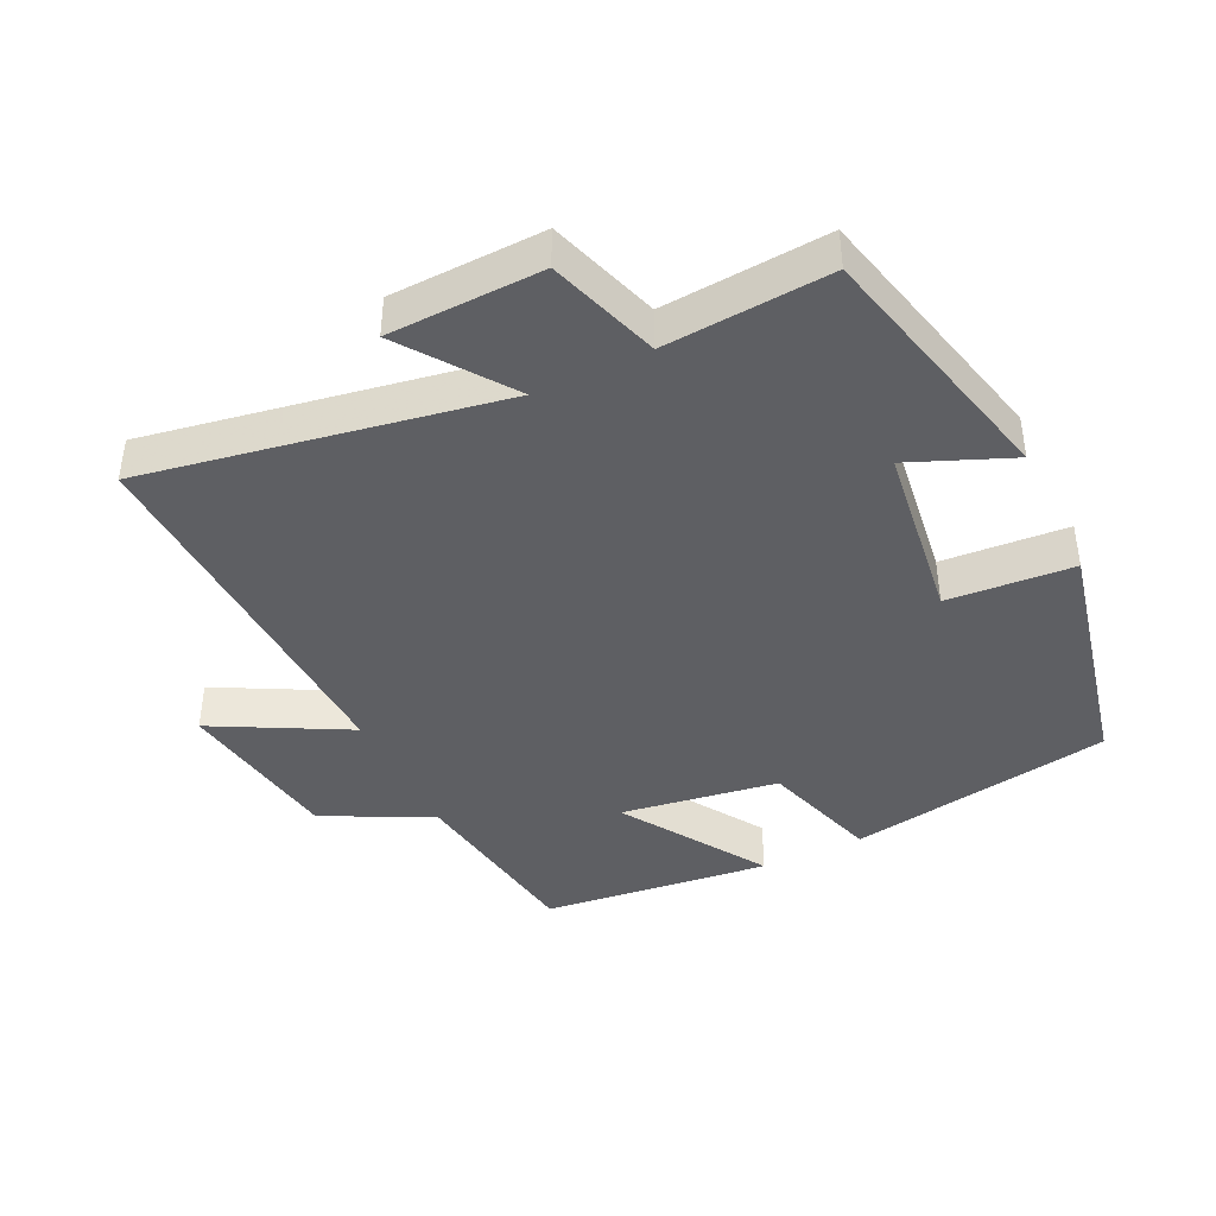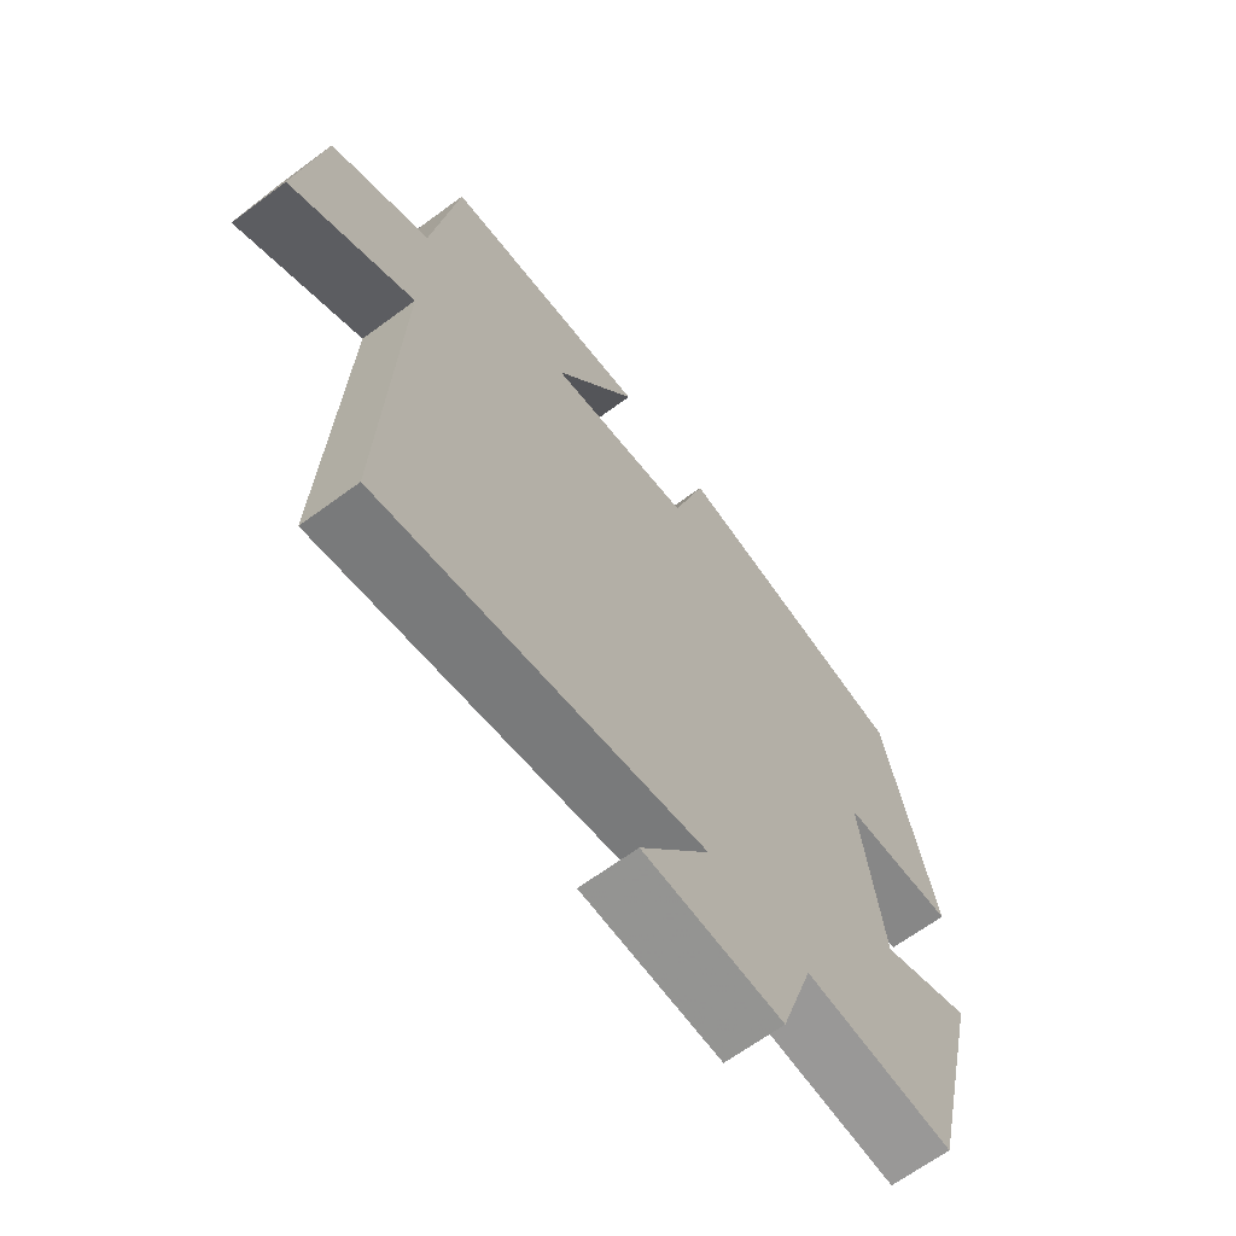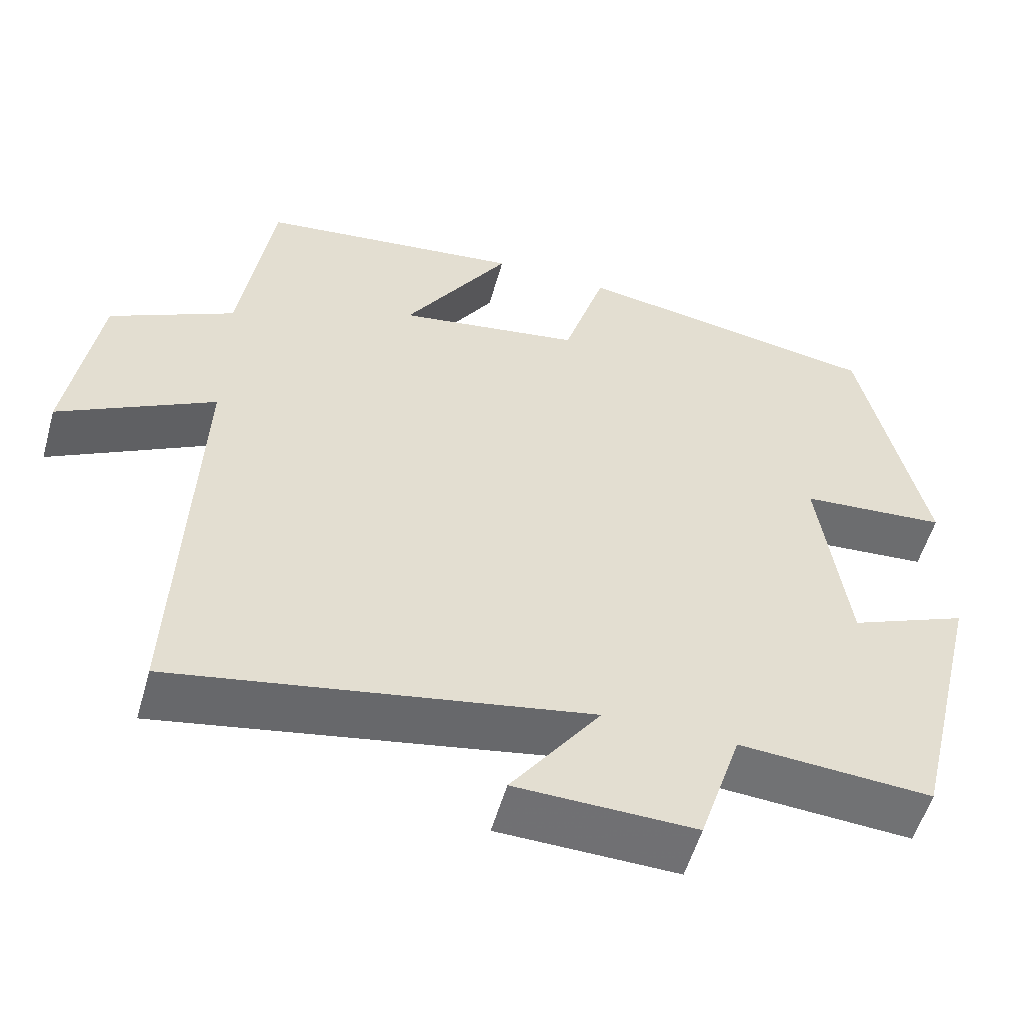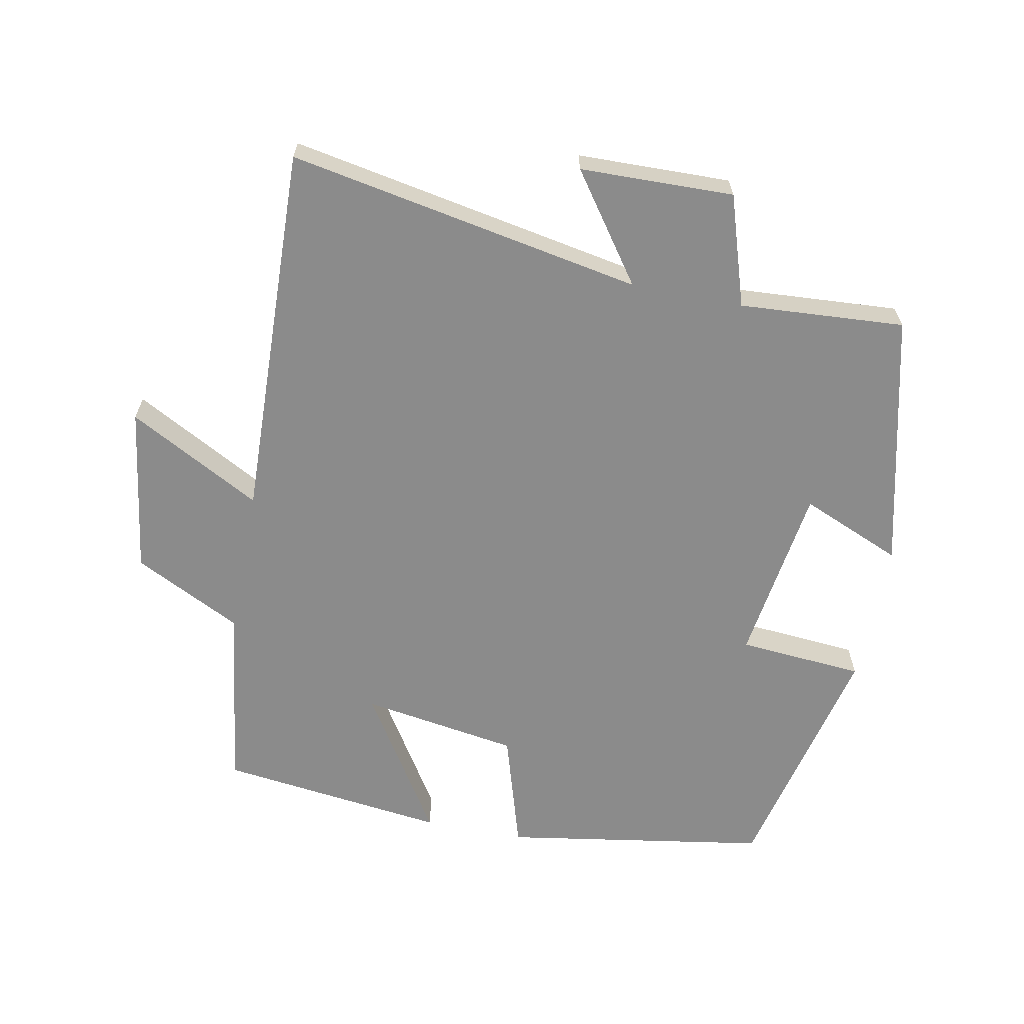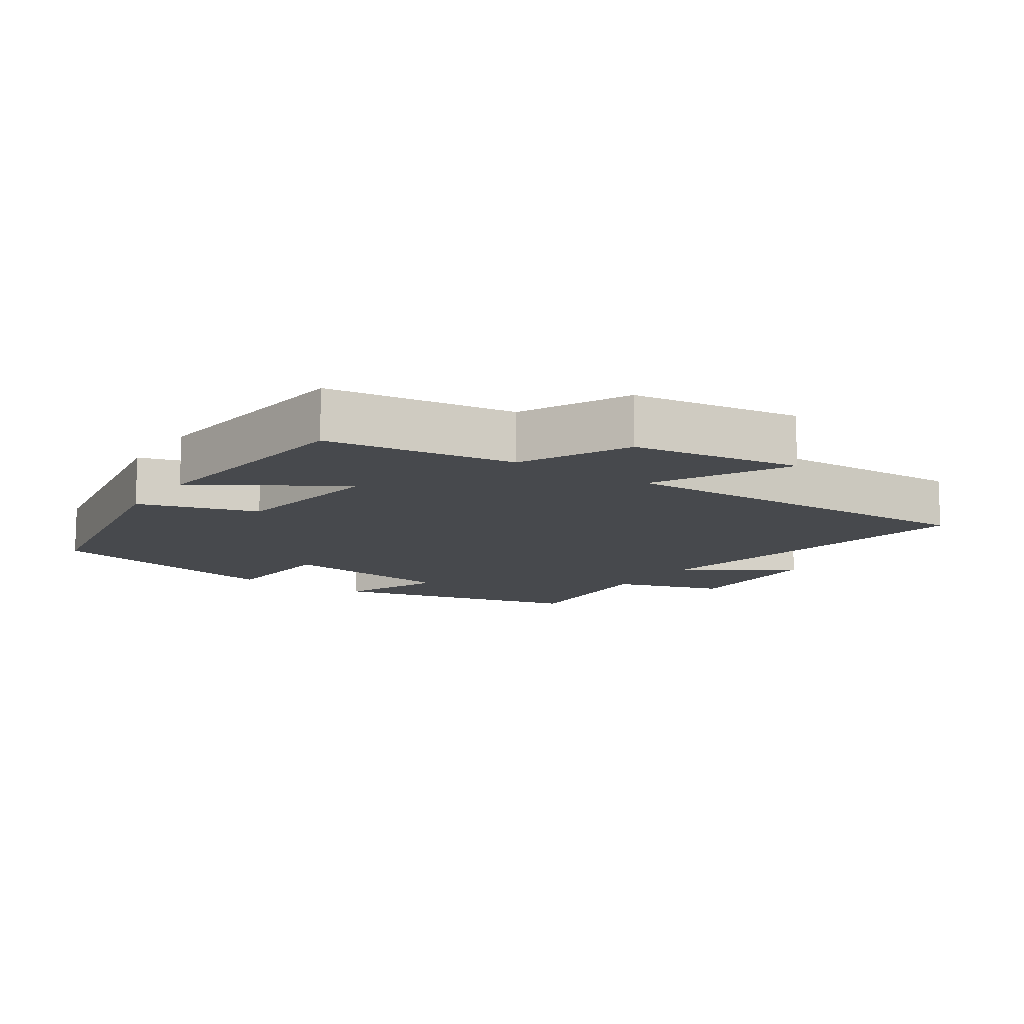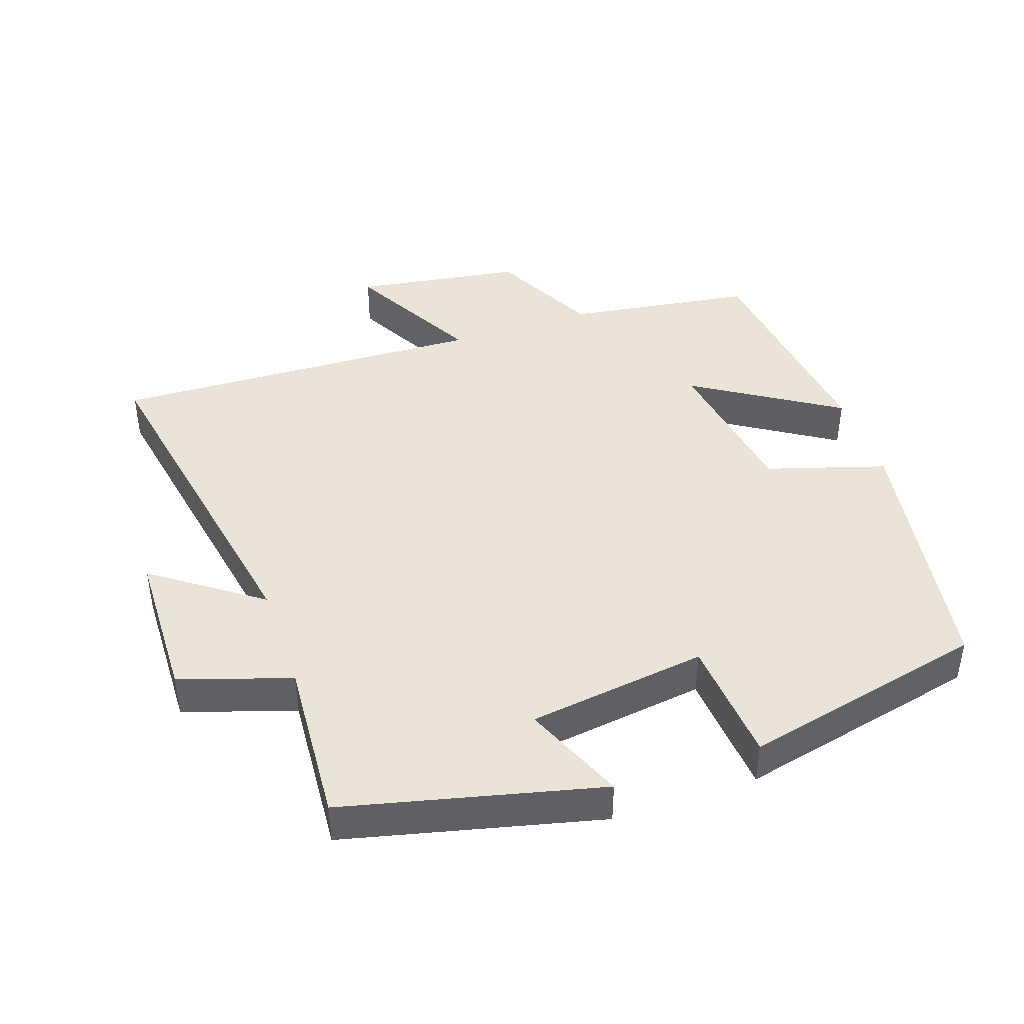
<metadata>
{"format":"obj","ext":"obj","renderer":"f3d","projection":"perspective","resolution":1024,"background":"white","views":[{"elev":-41.9,"azim":-154.1,"up":"+Y"},{"elev":-65.8,"azim":126.6,"up":"+Z"},{"elev":-54.8,"azim":164.3,"up":"+Z"},{"elev":-63.9,"azim":168.7,"up":"+Y"},{"elev":-12.1,"azim":56.0,"up":"+Y"},{"elev":42.9,"azim":-109.0,"up":"+Y"}]}
</metadata>
<code>
v 0.459 0.07 0.46
v 0.5 0.07 0.183
v 0.658 0.07 0.104
v 0.696 0.07 -0.144
v 0.5 0.07 -0.039
v 0.521 0.07 -0.594
v 0 0.07 -0.5
v 0.113 0.07 -0.657
v -0.113 0.07 -0.663
v -0.166 0.07 -0.5
v -0.409 0.07 -0.517
v -0.5 0.07 -0.141
v -0.351 0.07 -0.203
v -0.315 0.07 0.061
v -0.5 0.07 0.075
v -0.419 0.07 0.435
v -0.029 0.07 0.5
v 0.025 0.07 0.325
v 0.257 0.07 0.289
v 0.123 0.07 0.5
v 0.459 0 0.46
v 0.5 0 0.183
v 0.658 0 0.104
v 0.696 0 -0.144
v 0.5 0 -0.039
v 0.521 0 -0.594
v 0 0 -0.5
v 0.113 0 -0.657
v -0.113 0 -0.663
v -0.166 0 -0.5
v -0.409 0 -0.517
v -0.5 0 -0.141
v -0.351 0 -0.203
v -0.315 0 0.061
v -0.5 0 0.075
v -0.419 0 0.435
v -0.029 0 0.5
v 0.025 0 0.325
v 0.257 0 0.289
v 0.123 0 0.5
f 19 20 1 2
f 3 4 5
f 2 3 5
f 19 2 5
f 18 19 5
f 16 17 18
f 15 16 18
f 14 15 18
f 5 6 7
f 18 5 7
f 14 18 7
f 13 14 7
f 10 11 12 13
f 10 13 7 8
f 8 9 10
f 22 21 40 39
f 25 24 23
f 25 23 22
f 25 22 39
f 25 39 38
f 38 37 36
f 38 36 35
f 38 35 34
f 27 26 25
f 27 25 38
f 27 38 34
f 27 34 33
f 33 32 31 30
f 28 27 33 30
f 30 29 28
f 1 21 22 2
f 2 22 23 3
f 3 23 24 4
f 4 24 25 5
f 5 25 26 6
f 6 26 27 7
f 7 27 28 8
f 8 28 29 9
f 9 29 30 10
f 10 30 31 11
f 11 31 32 12
f 12 32 33 13
f 13 33 34 14
f 14 34 35 15
f 15 35 36 16
f 16 36 37 17
f 17 37 38 18
f 18 38 39 19
f 19 39 40 20
f 20 40 21 1

</code>
